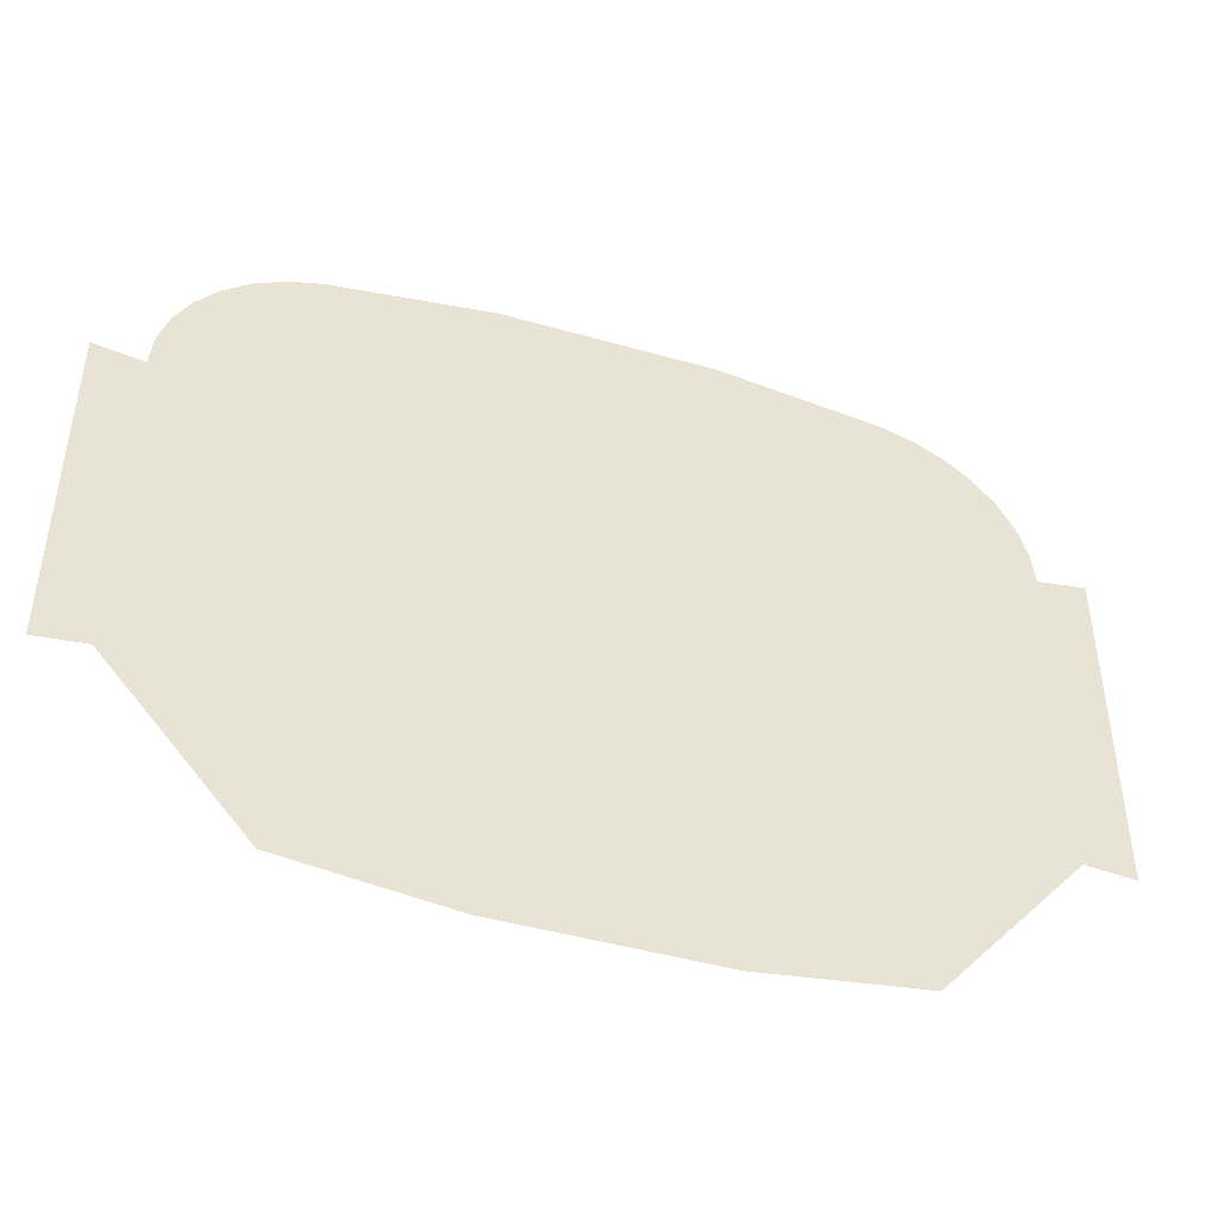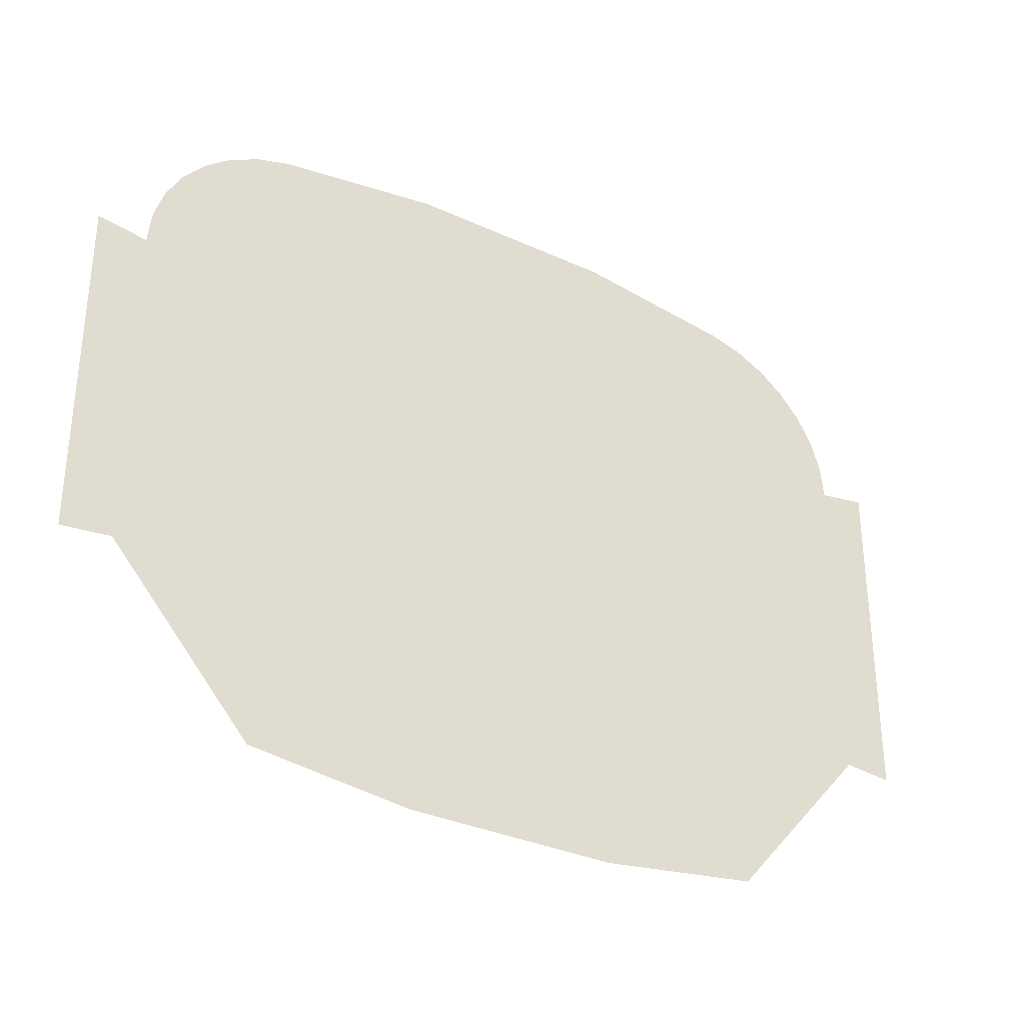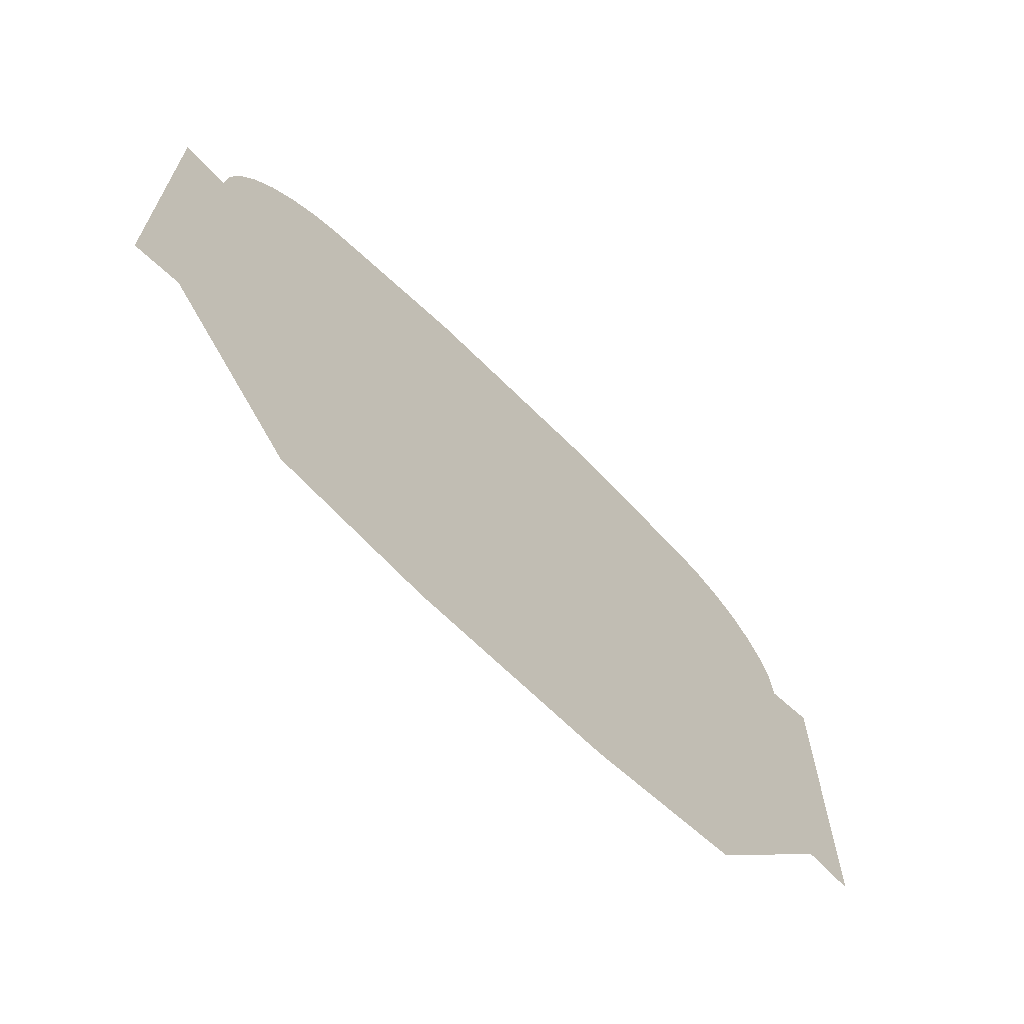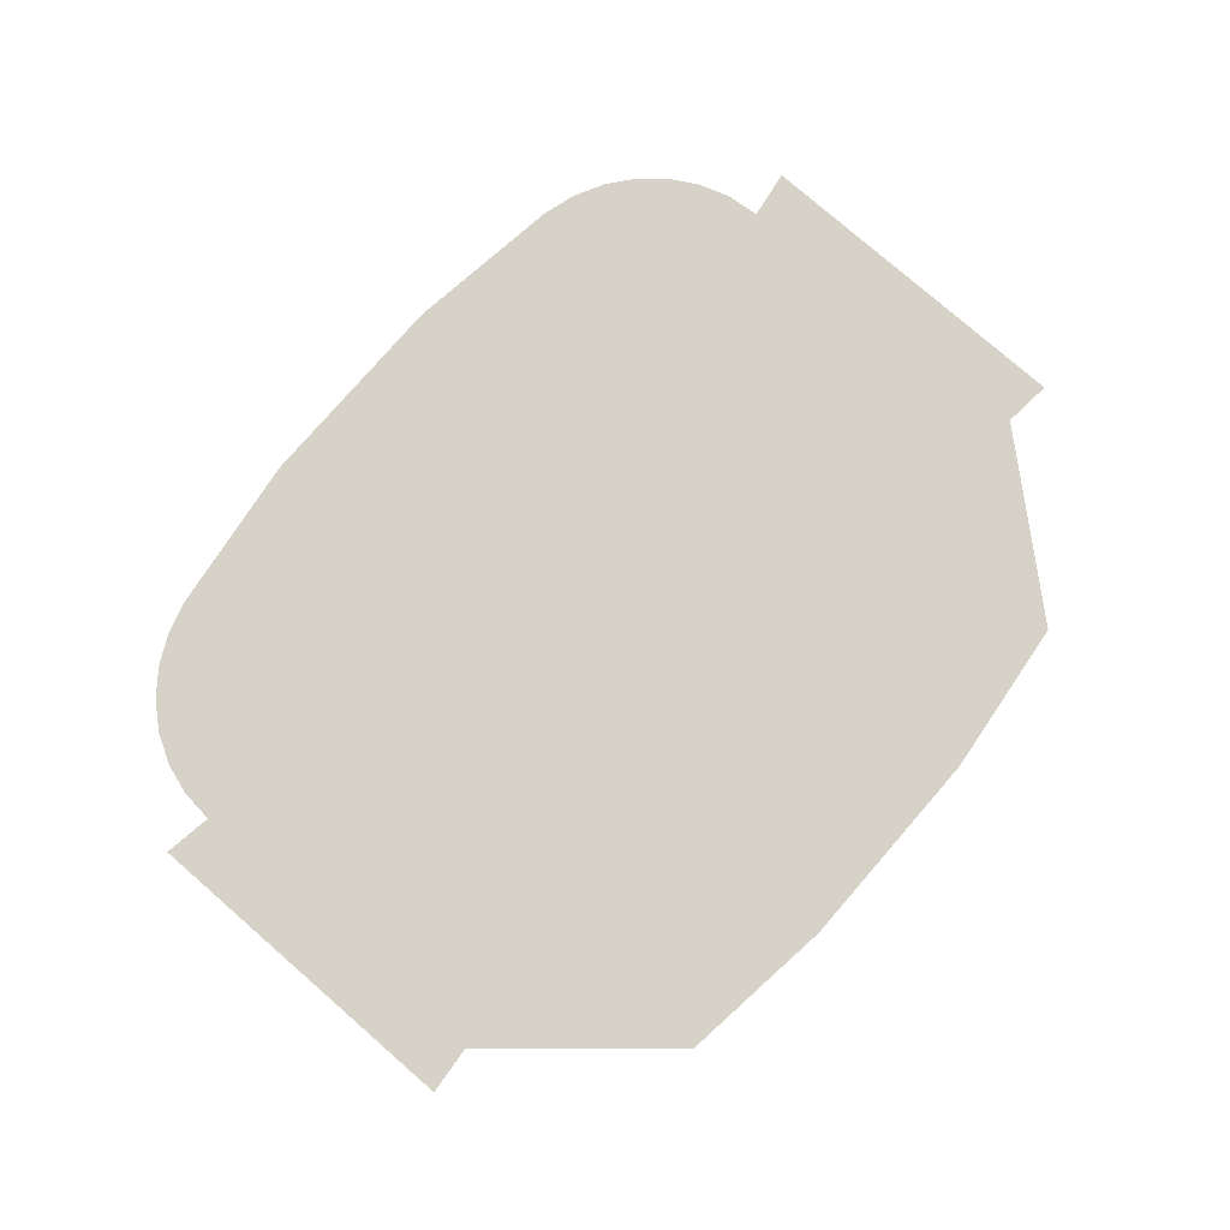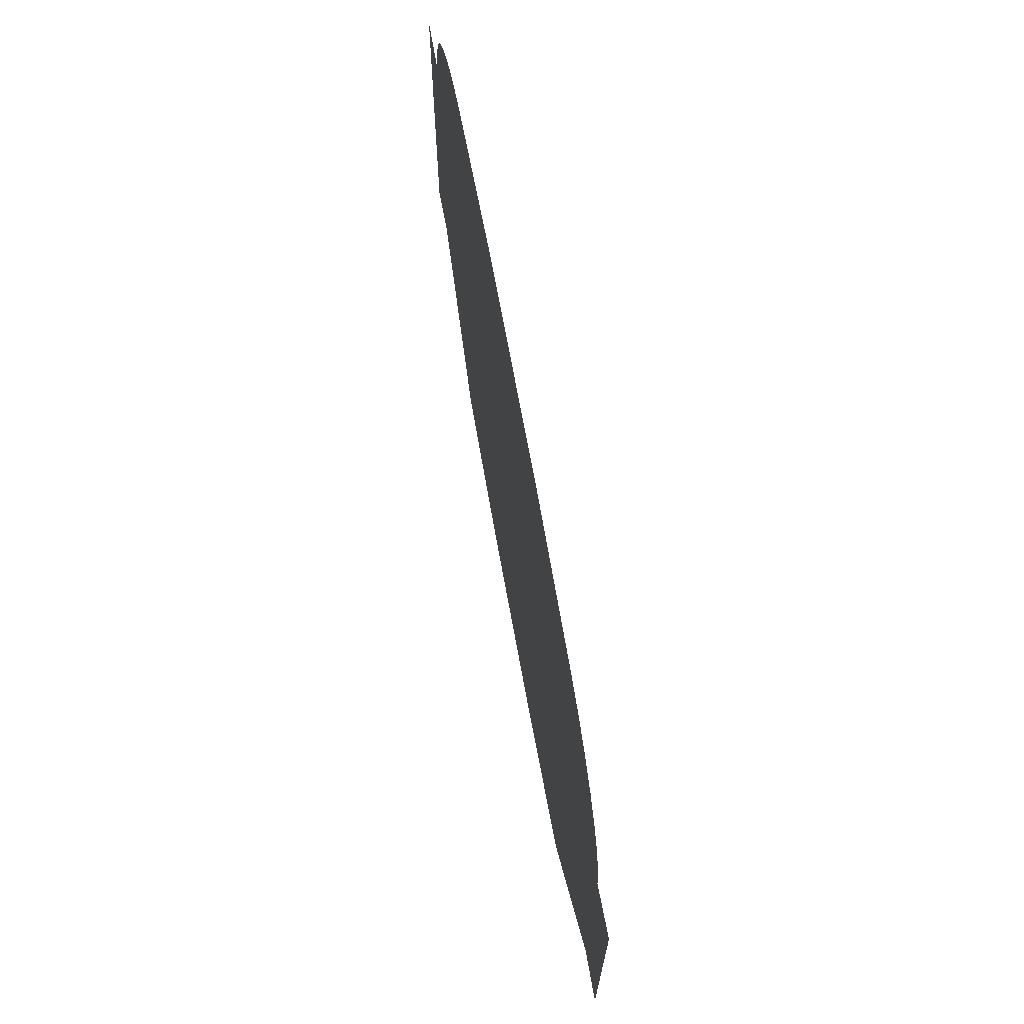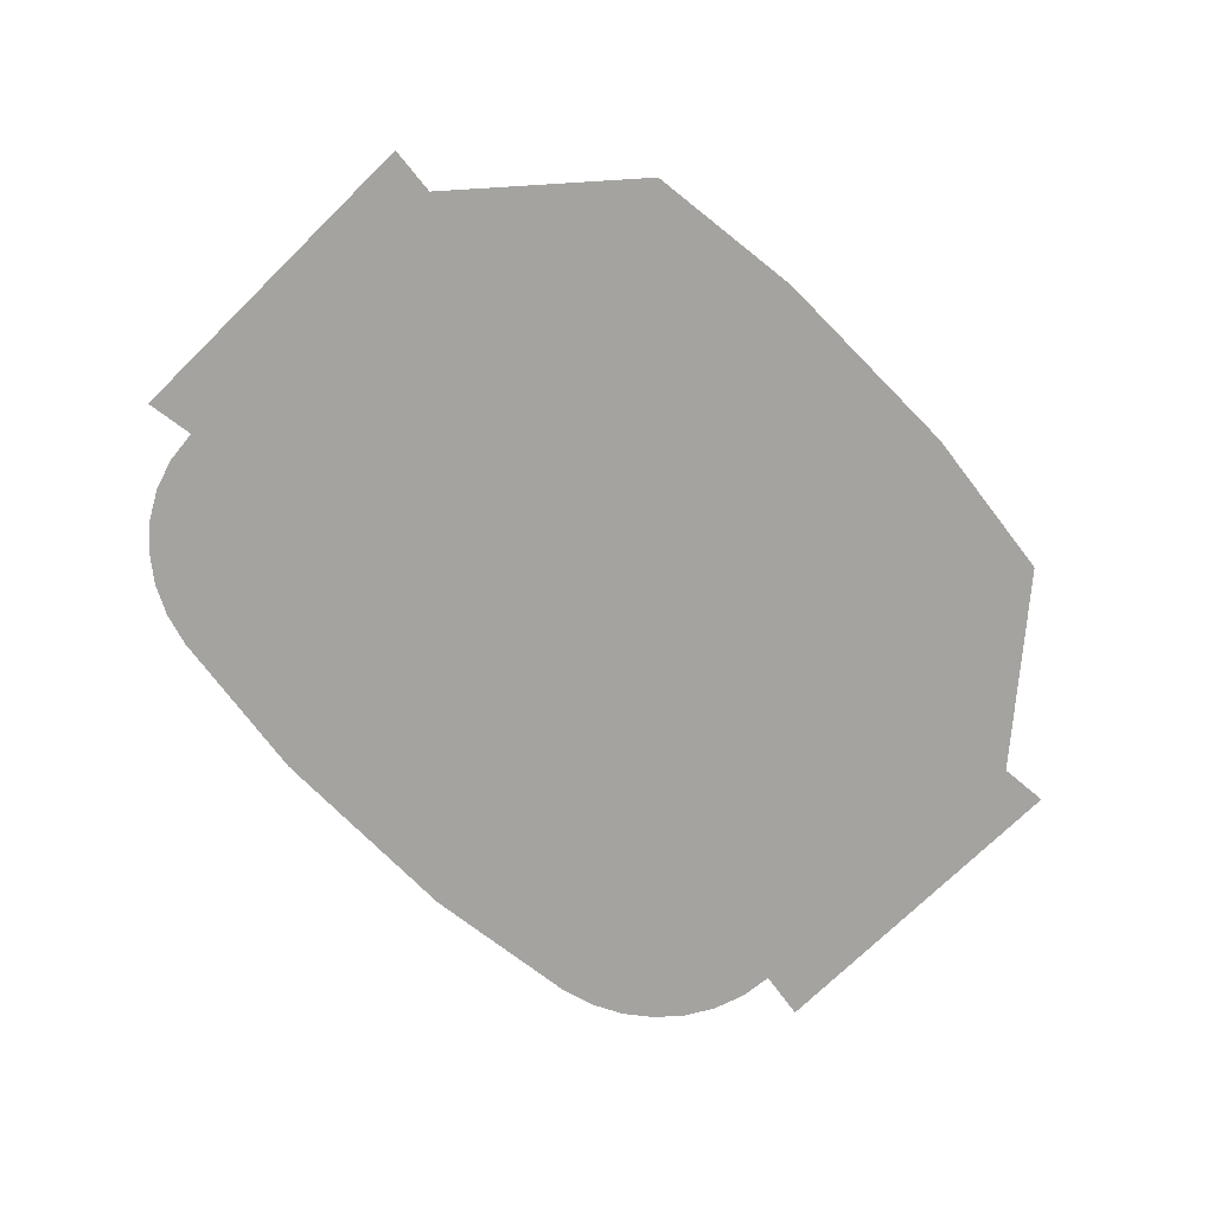
<metadata>
{"format":"obj","ext":"obj","renderer":"f3d","projection":"perspective","resolution":1024,"background":"white","views":[{"elev":-45.3,"azim":-18.3,"up":"+Z"},{"elev":-33.2,"azim":147.8,"up":"+Z"},{"elev":-66.8,"azim":135.1,"up":"+Z"},{"elev":78.5,"azim":131.0,"up":"+Y"},{"elev":69.3,"azim":-100.3,"up":"+Z"},{"elev":-72.8,"azim":134.5,"up":"+Y"}]}
</metadata>
<code>
o mesh8/mesh8-geometry#mesh8-geometry
v -0.03665 0.7674 0.502
v -0.0458 0.7674 0.5075
v -0.0458 0.7674 0.5175
v -0.04153 0.7674 0.5026
v -0.04728 0.7674 0.5073
v -0.03026 0.7674 0.502
v -0.04728 0.7674 0.5177
v -0.02538 0.7674 0.5026
v -0.04569 0.7674 0.5185
v -0.04539 0.7674 0.5195
v -0.0449 0.7674 0.5203
v -0.04425 0.7674 0.5211
v -0.04346 0.7674 0.5217
v -0.04255 0.7674 0.5221
v -0.04154 0.7674 0.5224
v -0.03665 0.7674 0.5231
v -0.03026 0.7674 0.5231
v -0.02538 0.7674 0.5224
v -0.02437 0.7674 0.5221
v -0.02345 0.7674 0.5217
v -0.02266 0.7674 0.5211
v -0.02201 0.7674 0.5203
v -0.02153 0.7674 0.5195
v -0.02122 0.7674 0.5185
v -0.02111 0.7674 0.5175
v -0.02111 0.7674 0.5075
v -0.01963 0.7674 0.5073
v -0.01963 0.7674 0.5177
f 1 2 3
f 3 2 1
f 1 4 2
f 2 4 1
f 2 5 3
f 3 5 2
f 6 1 3
f 3 1 6
f 3 5 7
f 7 5 3
f 8 6 3
f 3 6 8
f 8 3 9
f 9 3 8
f 8 9 10
f 10 9 8
f 8 10 11
f 11 10 8
f 8 11 12
f 12 11 8
f 8 12 13
f 13 12 8
f 8 13 14
f 14 13 8
f 8 14 15
f 15 14 8
f 8 15 16
f 16 15 8
f 8 16 17
f 17 16 8
f 18 8 17
f 17 8 18
f 19 8 18
f 18 8 19
f 20 8 19
f 19 8 20
f 21 8 20
f 20 8 21
f 22 8 21
f 21 8 22
f 23 8 22
f 22 8 23
f 24 8 23
f 23 8 24
f 25 8 24
f 24 8 25
f 26 8 25
f 25 8 26
f 27 26 25
f 25 26 27
f 27 25 28
f 28 25 27

</code>
